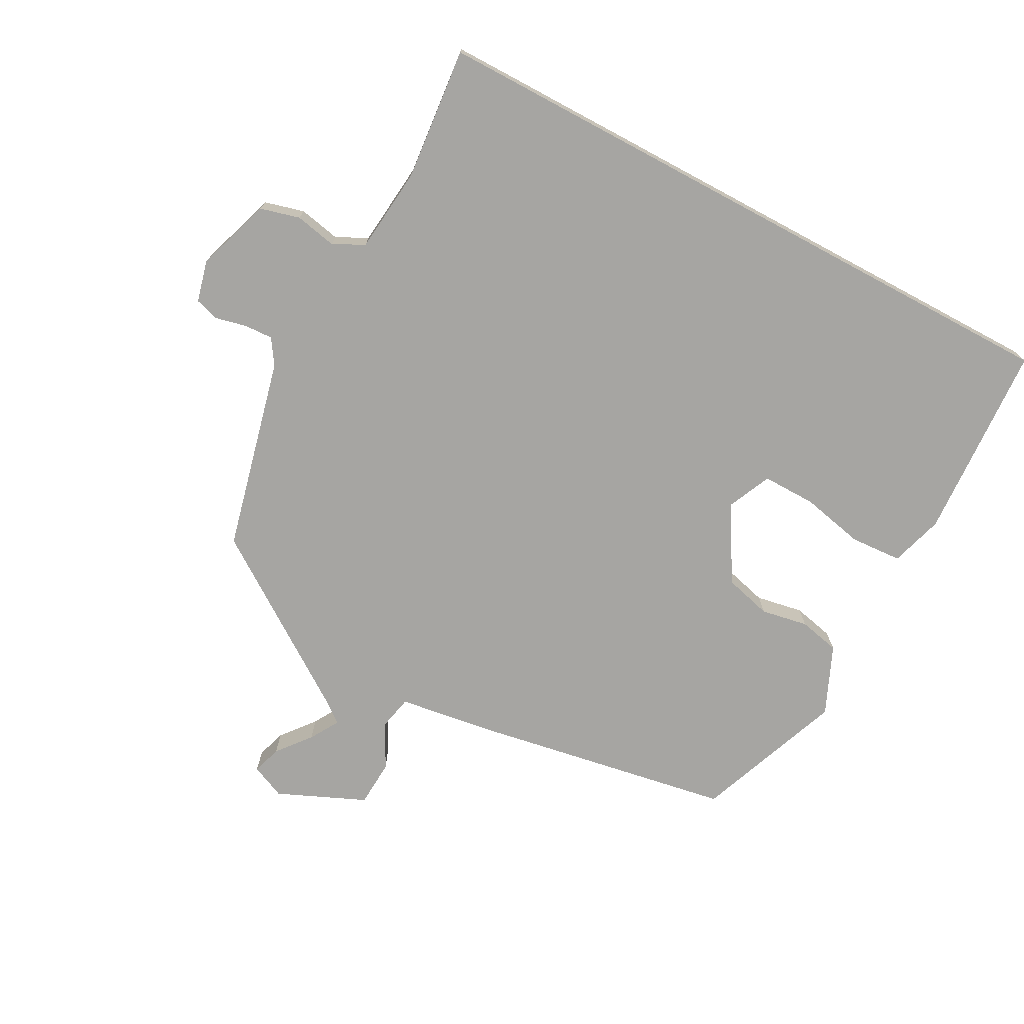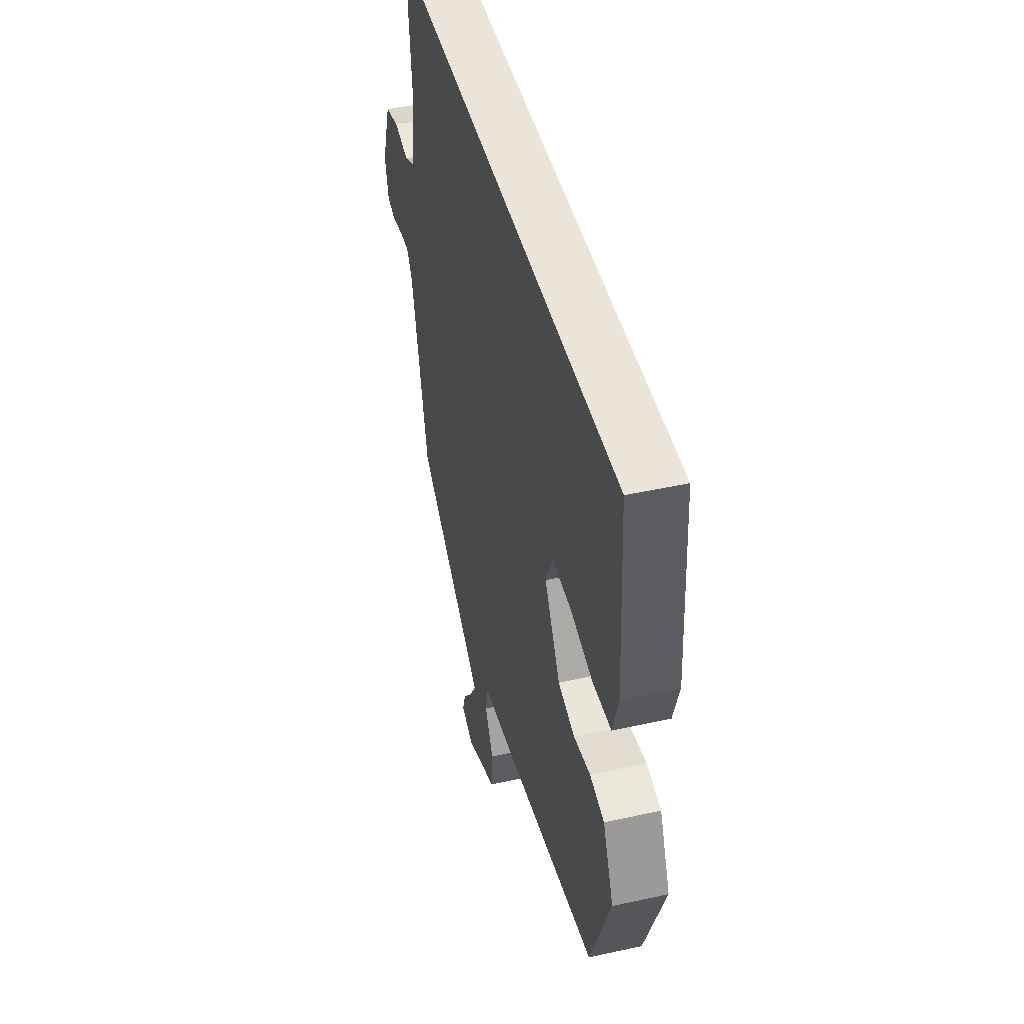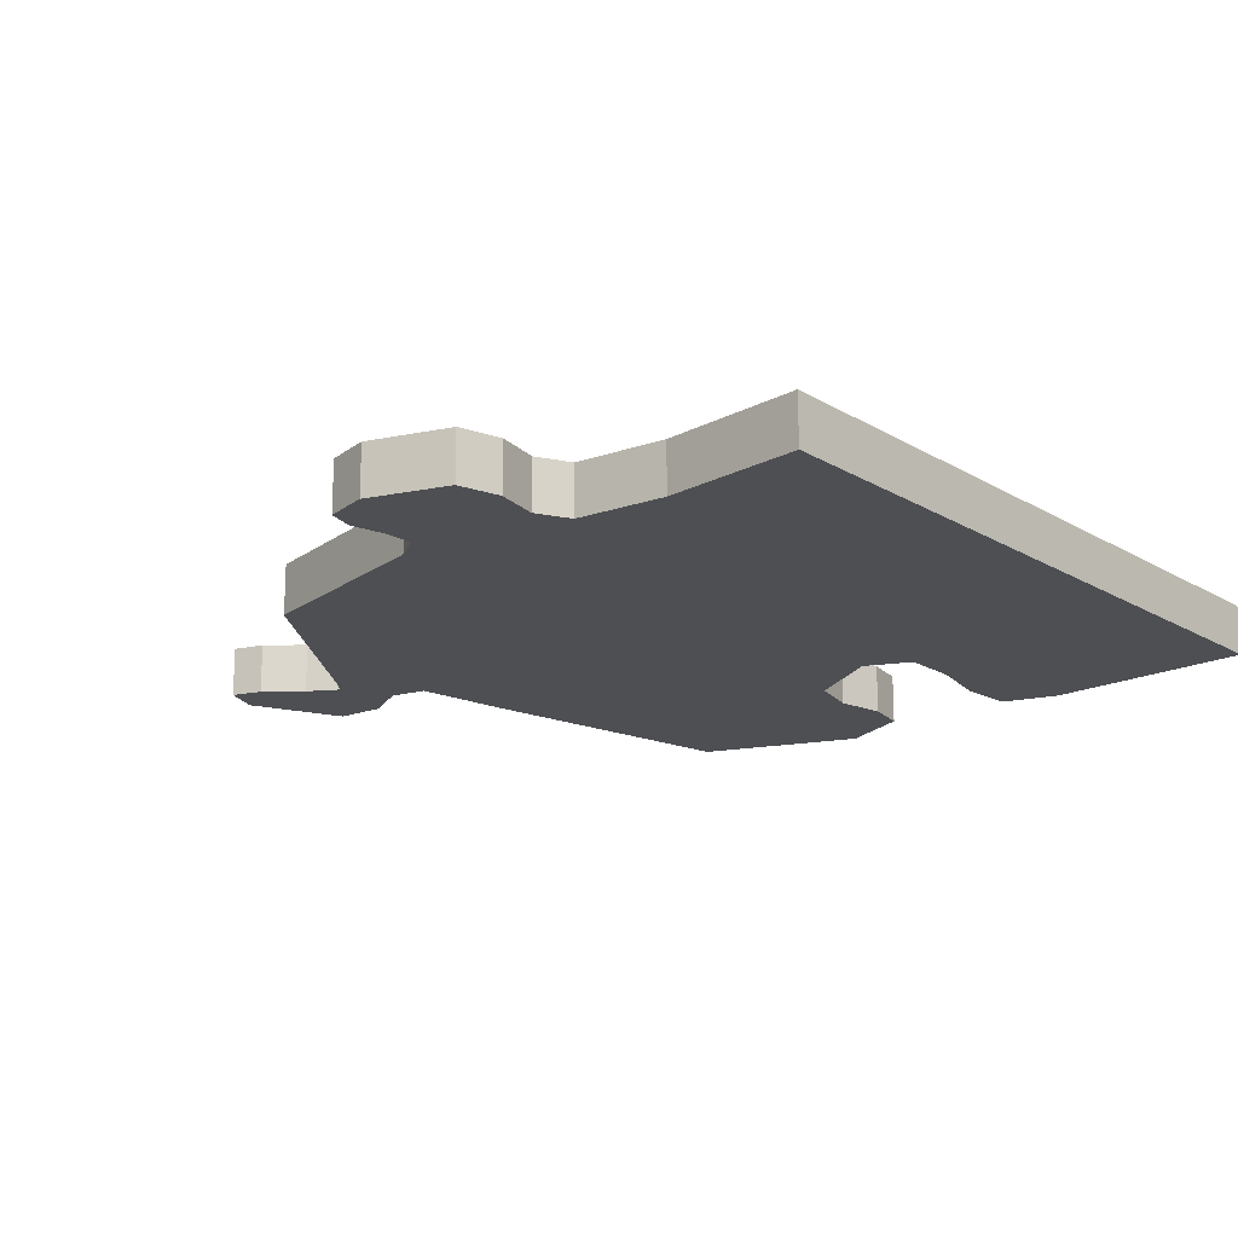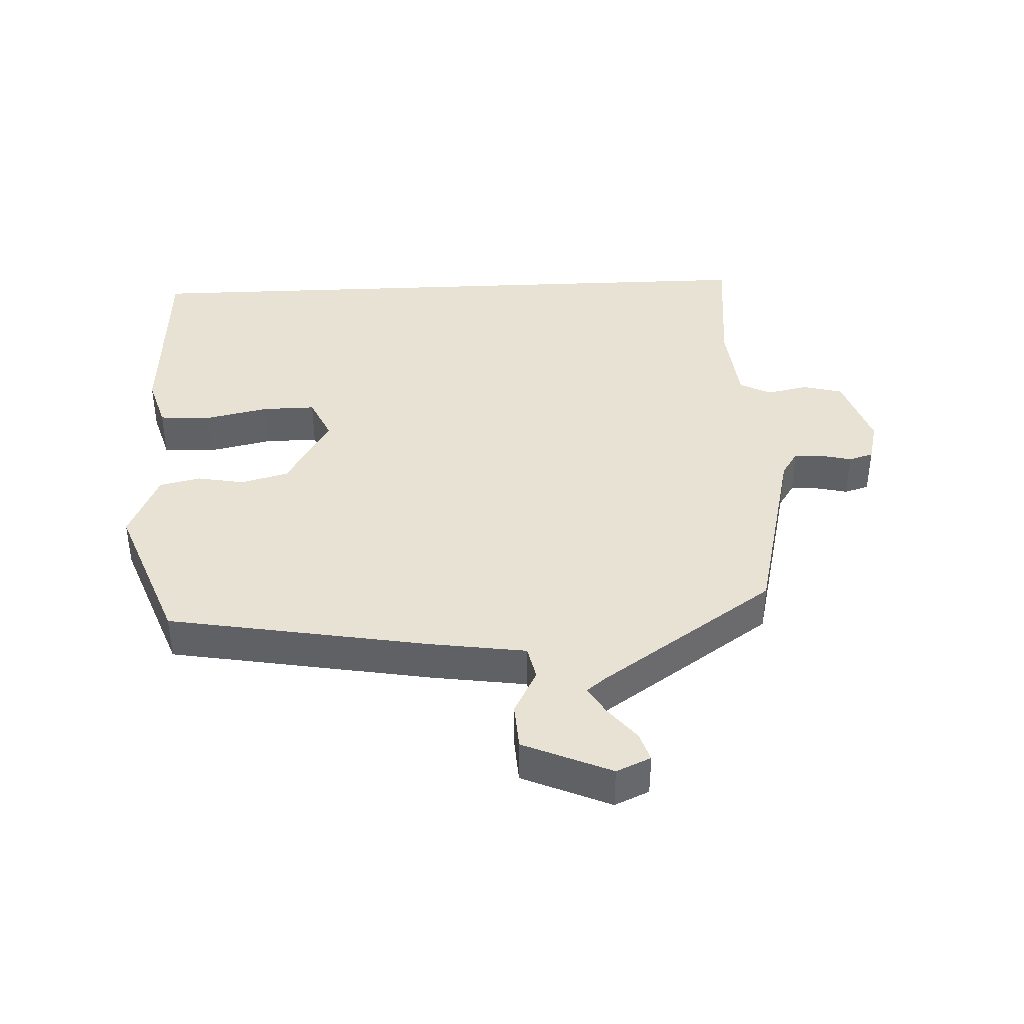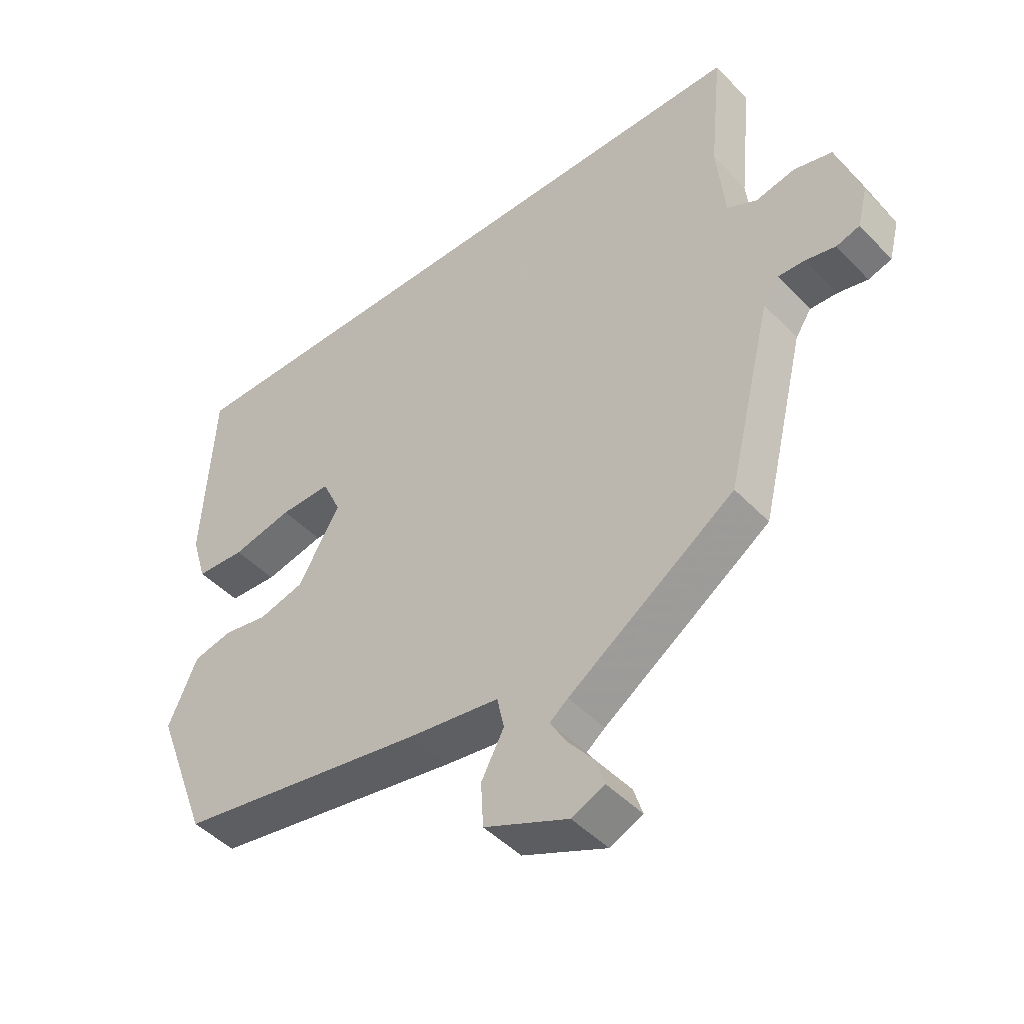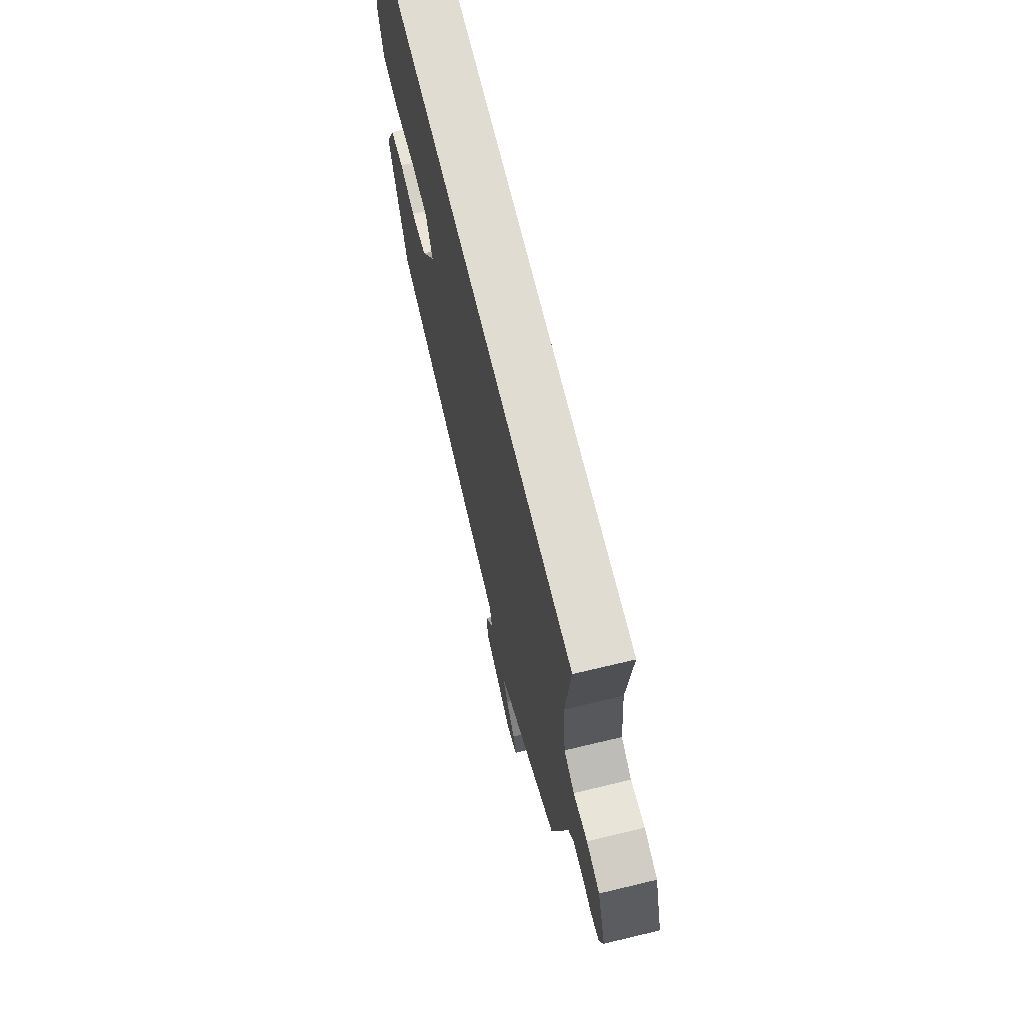
<metadata>
{"format":"obj","ext":"obj","renderer":"f3d","projection":"perspective","resolution":1024,"background":"white","views":[{"elev":-73.6,"azim":-28.2,"up":"+Y"},{"elev":45.3,"azim":75.7,"up":"+Z"},{"elev":-17.5,"azim":-49.4,"up":"+Y"},{"elev":39.9,"azim":177.4,"up":"+Y"},{"elev":-46.3,"azim":-139.4,"up":"+Z"},{"elev":69.3,"azim":-103.5,"up":"+Z"}]}
</metadata>
<code>
v 0.455 0.07 -0.39
v 0.059 0.07 -0.459
v -0.086 0.07 -0.48
v -0.097 0.07 -0.532
v -0.061 0.07 -0.6
v -0.065 0.07 -0.671
v -0.198 0.07 -0.729
v -0.25 0.07 -0.706
v -0.236 0.07 -0.662
v -0.195 0.07 -0.611
v -0.169 0.07 -0.567
v -0.198 0.07 -0.544
v -0.461 0.07 -0.363
v -0.532 0.07 -0.07
v -0.557 0.07 -0.032
v -0.6 0.07 -0.034
v -0.647 0.07 -0.045
v -0.684 0.07 -0.034
v -0.7 0.07 0.029
v -0.662 0.07 0.143
v -0.602 0.07 0.159
v -0.539 0.07 0.146
v -0.492 0.07 0.17
v -0.479 0.07 0.299
v -0.499 0.07 0.5
v 0.514 0.07 0.5
v 0.531 0.07 0.202
v 0.507 0.07 0.122
v 0.429 0.07 0.117
v 0.333 0.07 0.138
v 0.252 0.07 0.139
v 0.222 0.07 0.073
v 0.289 0.07 -0.041
v 0.361 0.07 -0.06
v 0.432 0.07 -0.047
v 0.494 0.07 -0.061
v 0.54 0.07 -0.165
v 0.455 0 -0.39
v 0.059 0 -0.459
v -0.086 0 -0.48
v -0.097 0 -0.532
v -0.061 0 -0.6
v -0.065 0 -0.671
v -0.198 0 -0.729
v -0.25 0 -0.706
v -0.236 0 -0.662
v -0.195 0 -0.611
v -0.169 0 -0.567
v -0.198 0 -0.544
v -0.461 0 -0.363
v -0.532 0 -0.07
v -0.557 0 -0.032
v -0.6 0 -0.034
v -0.647 0 -0.045
v -0.684 0 -0.034
v -0.7 0 0.029
v -0.662 0 0.143
v -0.602 0 0.159
v -0.539 0 0.146
v -0.492 0 0.17
v -0.479 0 0.299
v -0.499 0 0.5
v 0.514 0 0.5
v 0.531 0 0.202
v 0.507 0 0.122
v 0.429 0 0.117
v 0.333 0 0.138
v 0.252 0 0.139
v 0.222 0 0.073
v 0.289 0 -0.041
v 0.361 0 -0.06
v 0.432 0 -0.047
v 0.494 0 -0.061
v 0.54 0 -0.165
f 1 2 3
f 37 1 3
f 36 37 3
f 35 36 3
f 34 35 3
f 33 34 3
f 32 33 3
f 31 32 3
f 28 29 30
f 27 28 30
f 26 27 30
f 25 26 30
f 24 25 30 31
f 23 24 31 3
f 20 21 22
f 19 20 22
f 18 19 22
f 17 18 22
f 16 17 22
f 15 16 22 23
f 23 3 4
f 15 23 4
f 14 15 4
f 14 4 5
f 13 14 5
f 12 13 5
f 8 9 10
f 7 8 10
f 6 7 10
f 5 6 10
f 5 10 11
f 5 11 12
f 40 39 38
f 40 38 74
f 40 74 73
f 40 73 72
f 40 72 71
f 40 71 70
f 40 70 69
f 40 69 68
f 67 66 65
f 67 65 64
f 67 64 63
f 67 63 62
f 68 67 62 61
f 40 68 61 60
f 59 58 57
f 59 57 56
f 59 56 55
f 59 55 54
f 59 54 53
f 60 59 53 52
f 41 40 60
f 41 60 52
f 41 52 51
f 42 41 51
f 42 51 50
f 42 50 49
f 47 46 45
f 47 45 44
f 47 44 43
f 47 43 42
f 48 47 42
f 49 48 42
f 1 38 39 2
f 2 39 40 3
f 3 40 41 4
f 4 41 42 5
f 5 42 43 6
f 6 43 44 7
f 7 44 45 8
f 8 45 46 9
f 9 46 47 10
f 10 47 48 11
f 11 48 49 12
f 12 49 50 13
f 13 50 51 14
f 14 51 52 15
f 15 52 53 16
f 16 53 54 17
f 17 54 55 18
f 18 55 56 19
f 19 56 57 20
f 20 57 58 21
f 21 58 59 22
f 22 59 60 23
f 23 60 61 24
f 24 61 62 25
f 25 62 63 26
f 26 63 64 27
f 27 64 65 28
f 28 65 66 29
f 29 66 67 30
f 30 67 68 31
f 31 68 69 32
f 32 69 70 33
f 33 70 71 34
f 34 71 72 35
f 35 72 73 36
f 36 73 74 37
f 37 74 38 1

</code>
